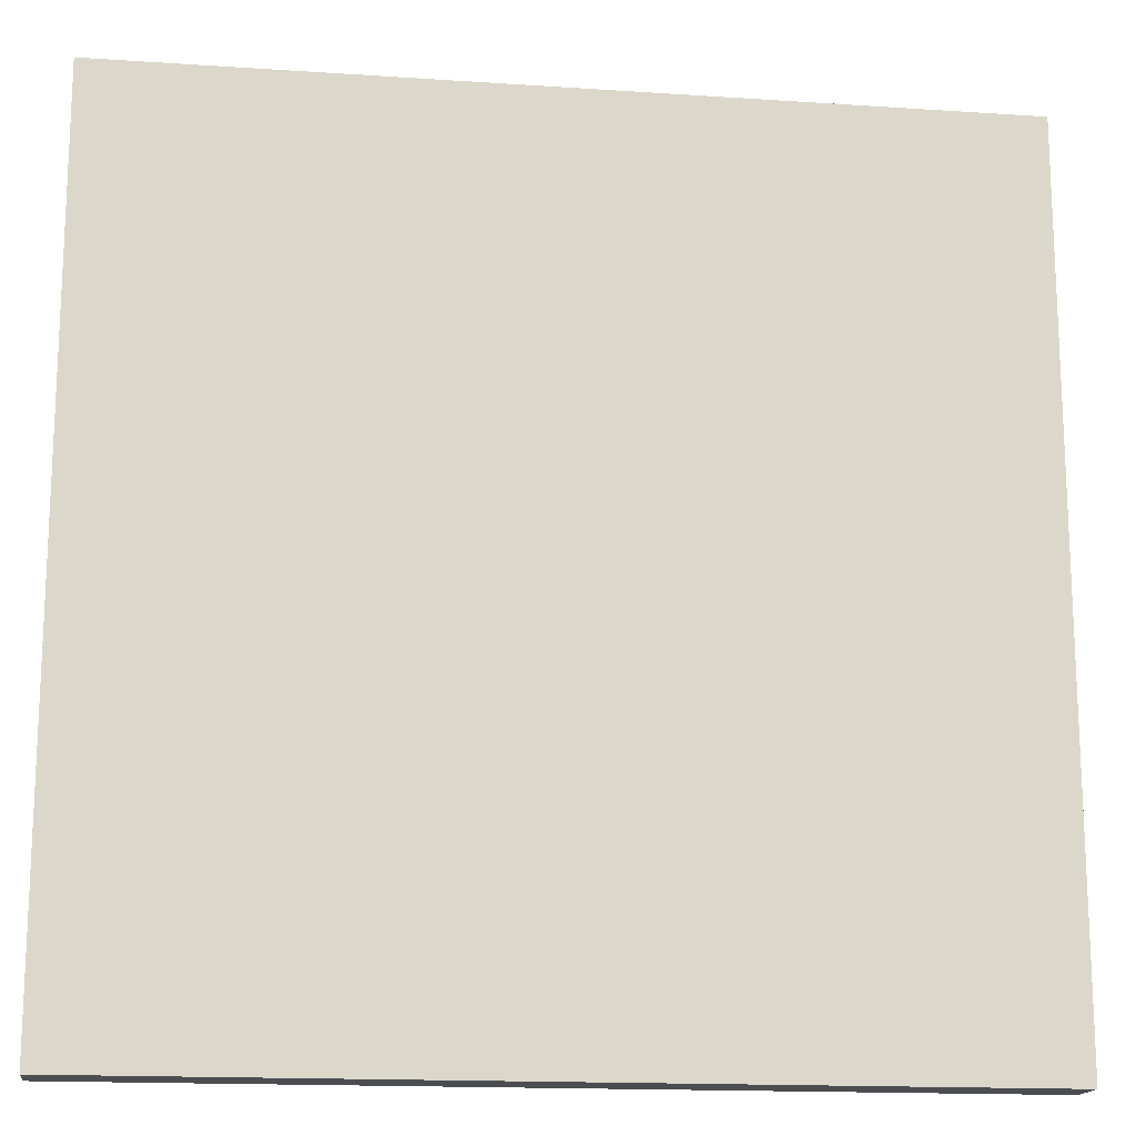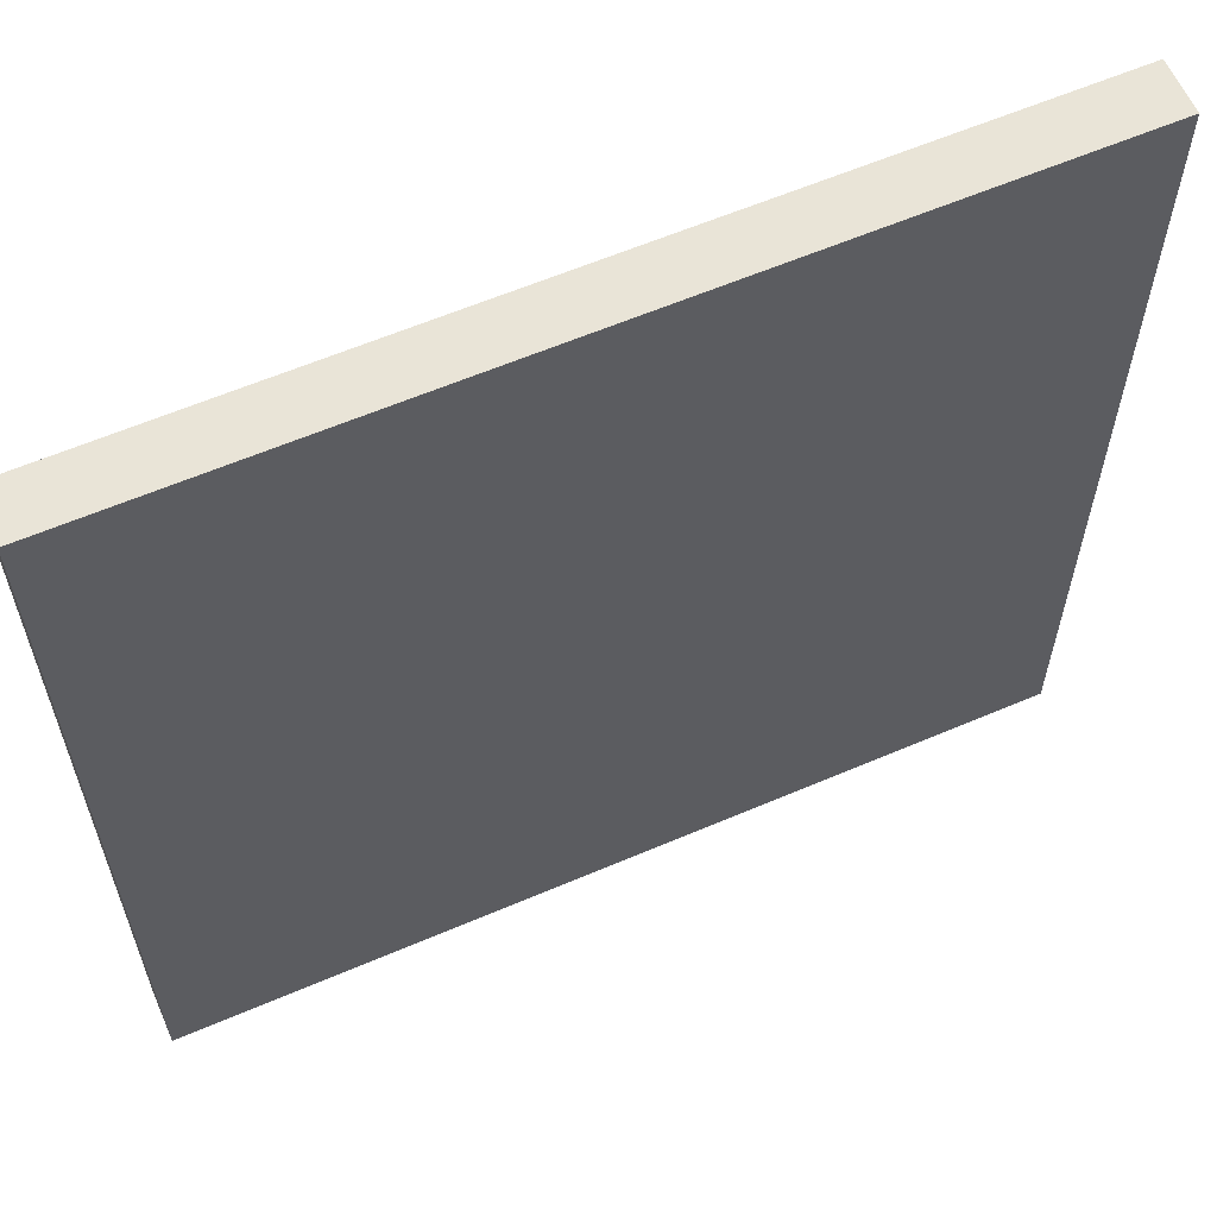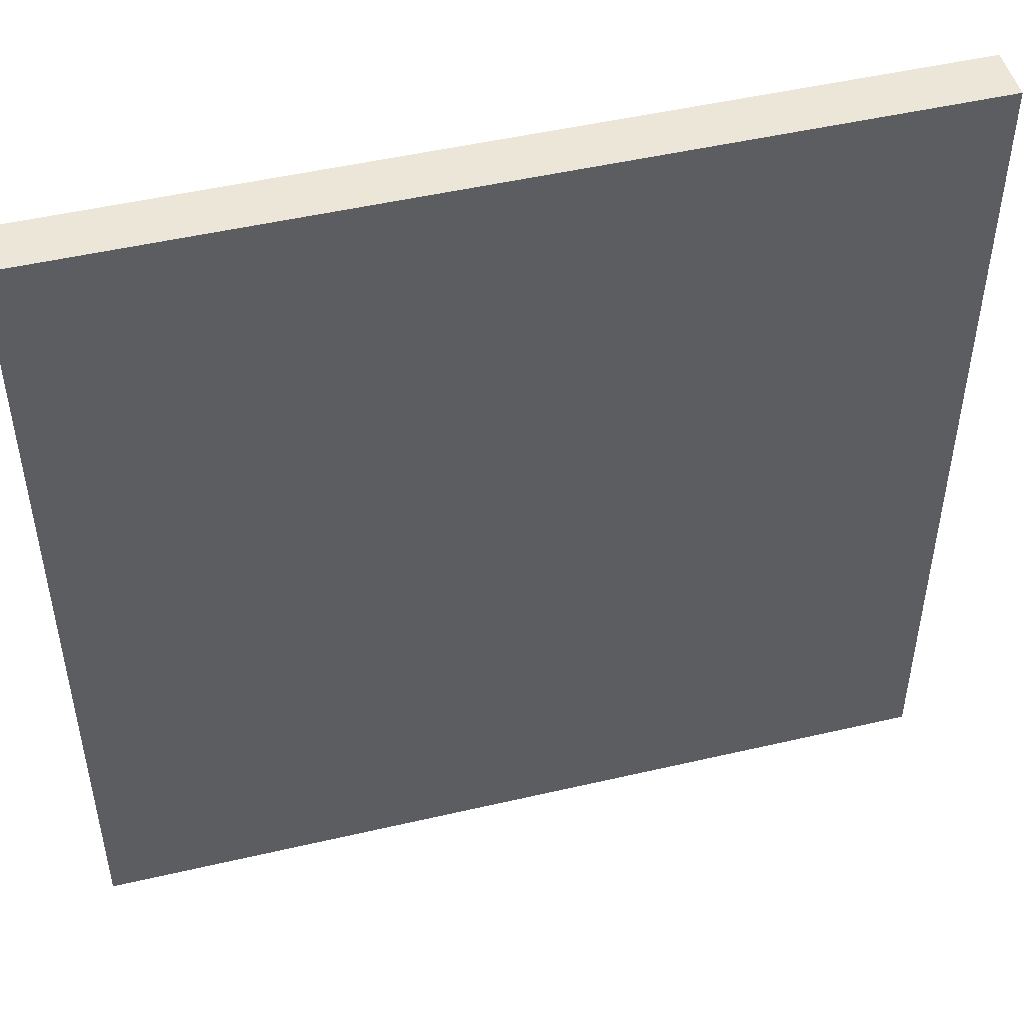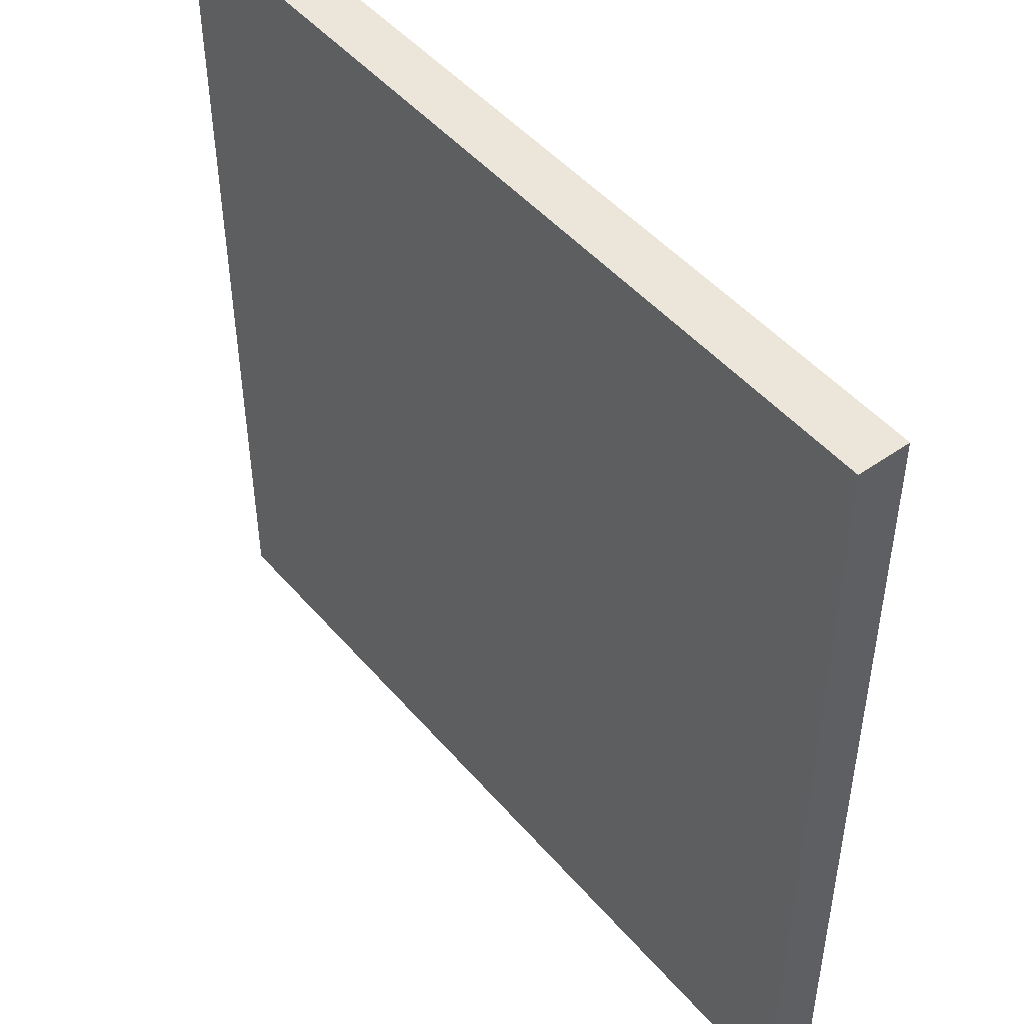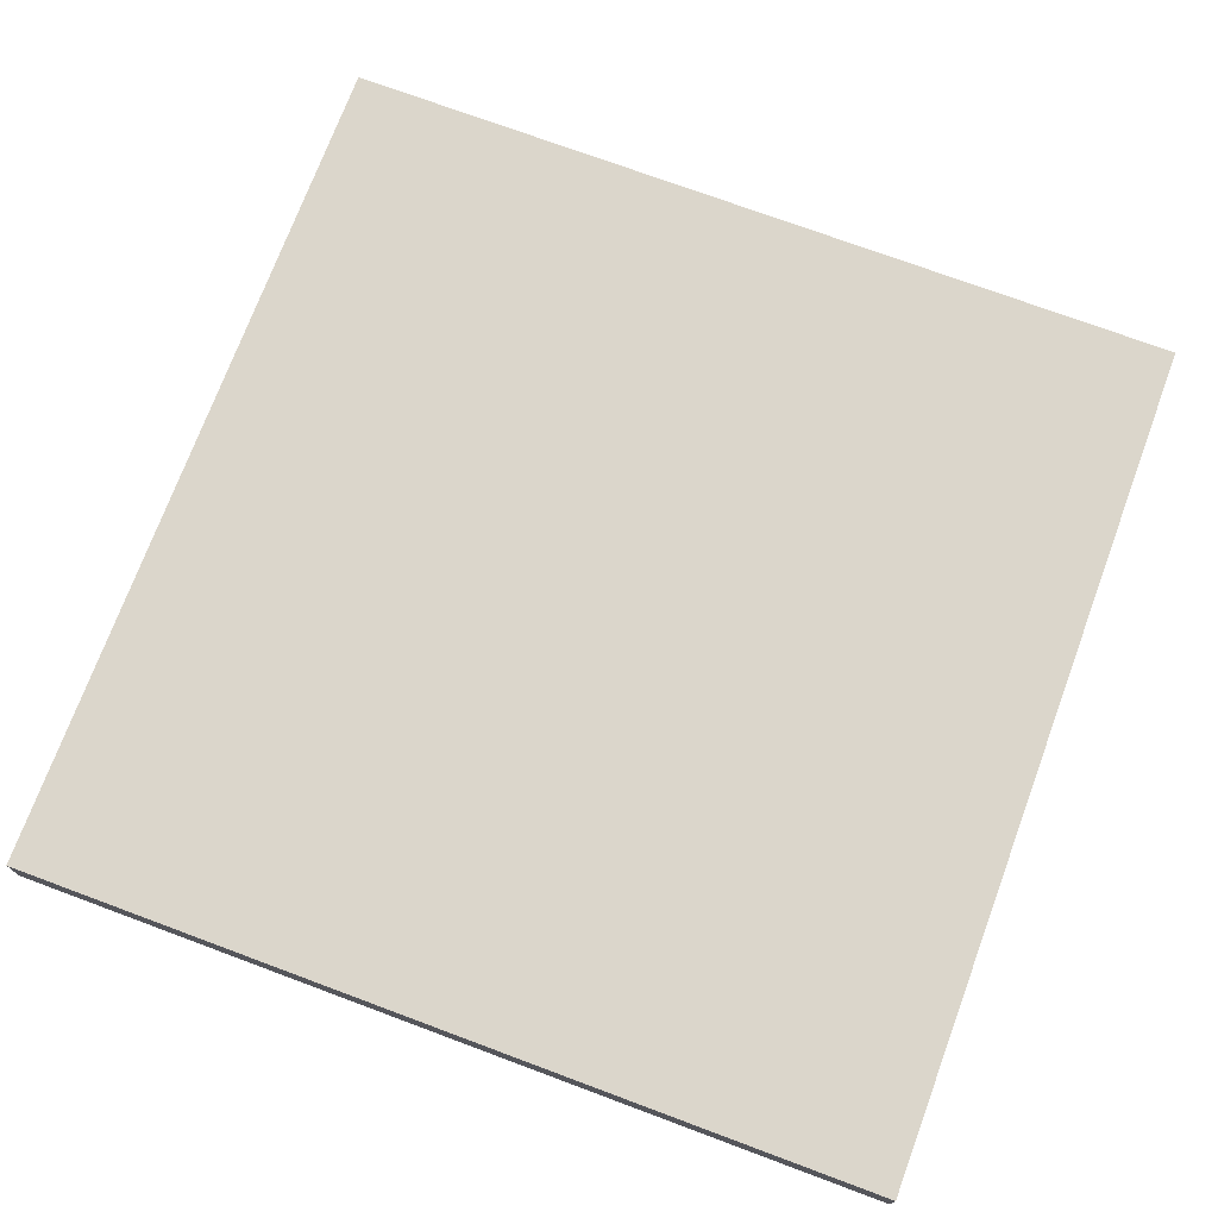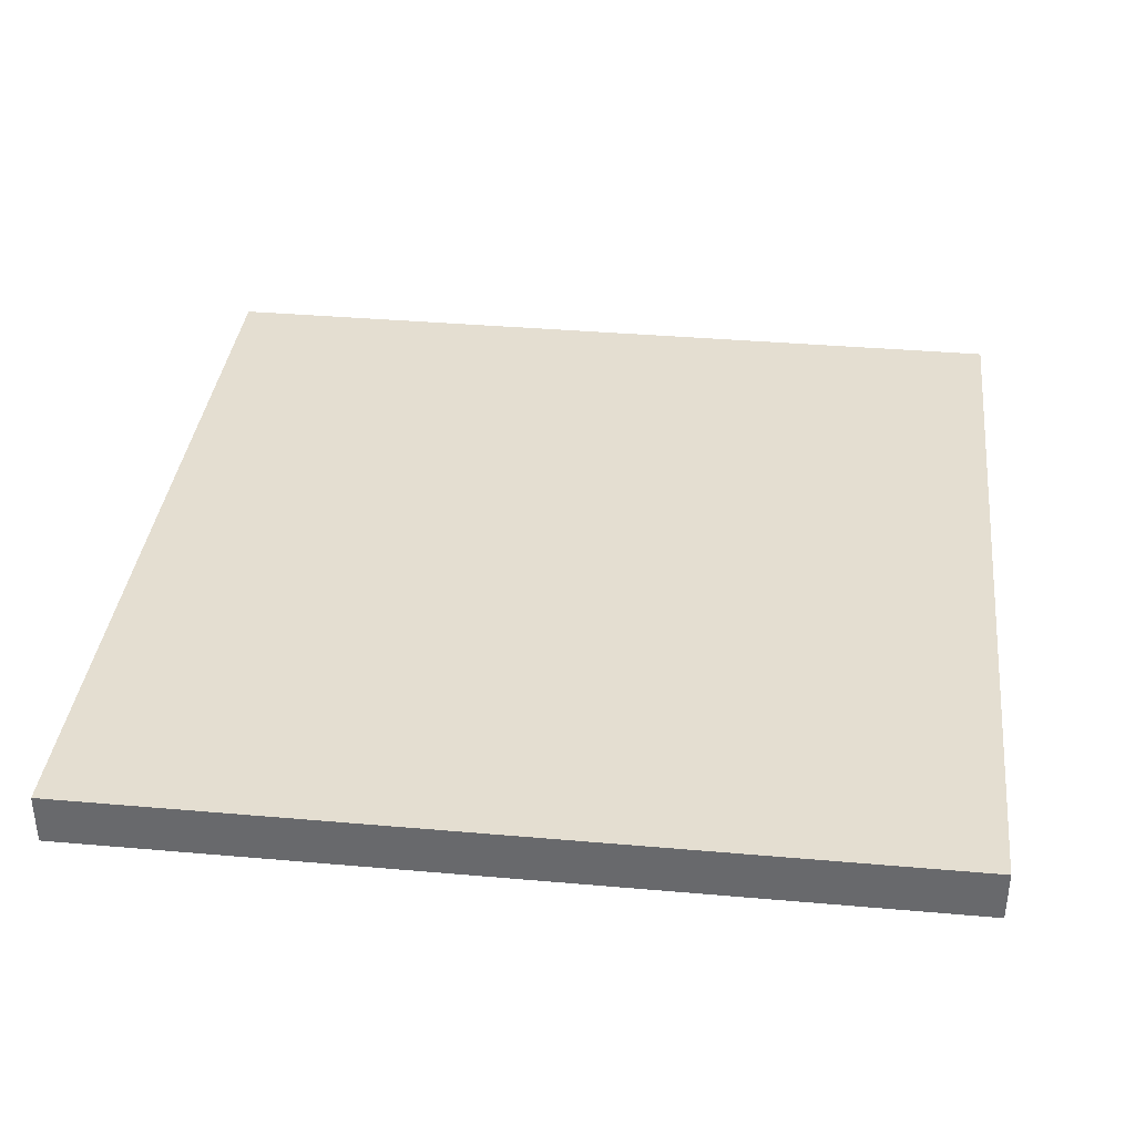
<metadata>
{"format":"obj","ext":"obj","renderer":"f3d","projection":"perspective","resolution":1024,"background":"white","views":[{"elev":-16.0,"azim":172.1,"up":"+Z"},{"elev":60.9,"azim":-23.6,"up":"+Z"},{"elev":48.6,"azim":-14.6,"up":"+Z"},{"elev":47.9,"azim":-128.4,"up":"+Z"},{"elev":73.5,"azim":-159.6,"up":"+Y"},{"elev":36.5,"azim":96.5,"up":"+Y"}]}
</metadata>
<code>
o Lane.009
v 2 -0.12 -2
v -2 -0.12 -2
v 2 -0.12 -6
v 2 0.12 -2
v -2 0.12 -2
v 2 0.12 -6
v -2 0.12 -6
v -2 -0.12 -6
f 2 5 7 8
f 8 7 6 3
f 3 1 2 8
f 1 4 5 2
f 3 6 4 1
f 4 6 7 5

</code>
